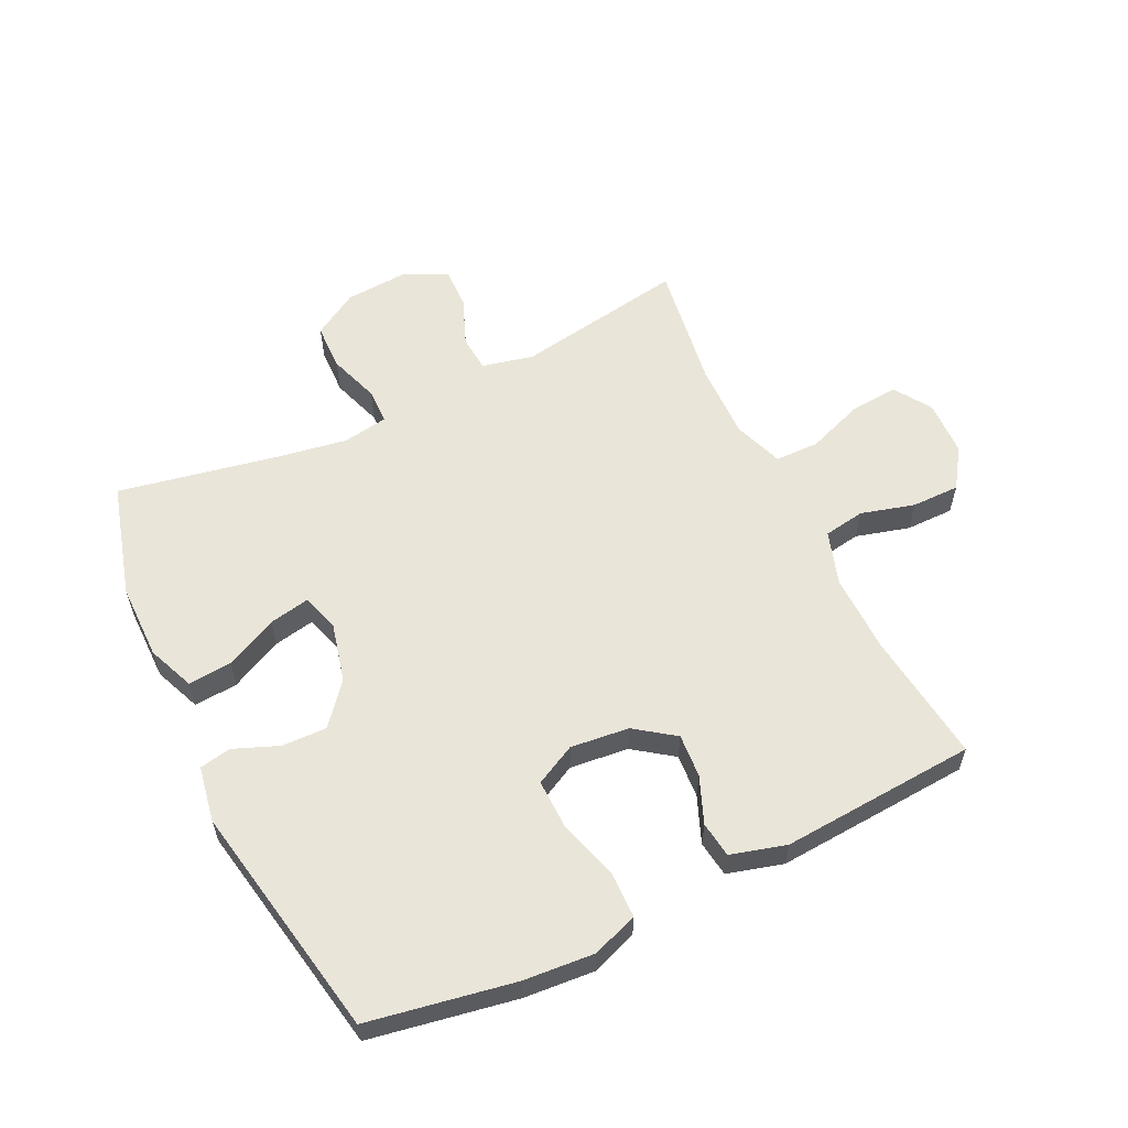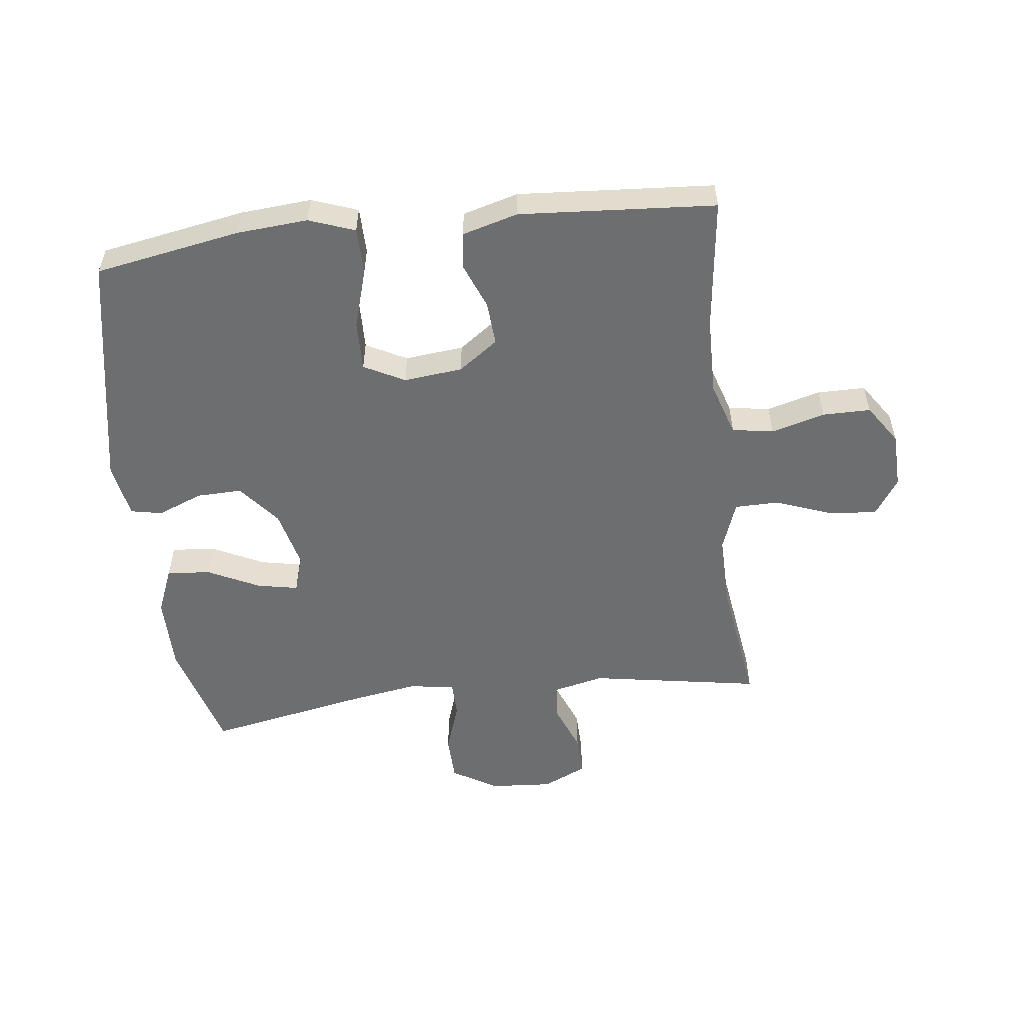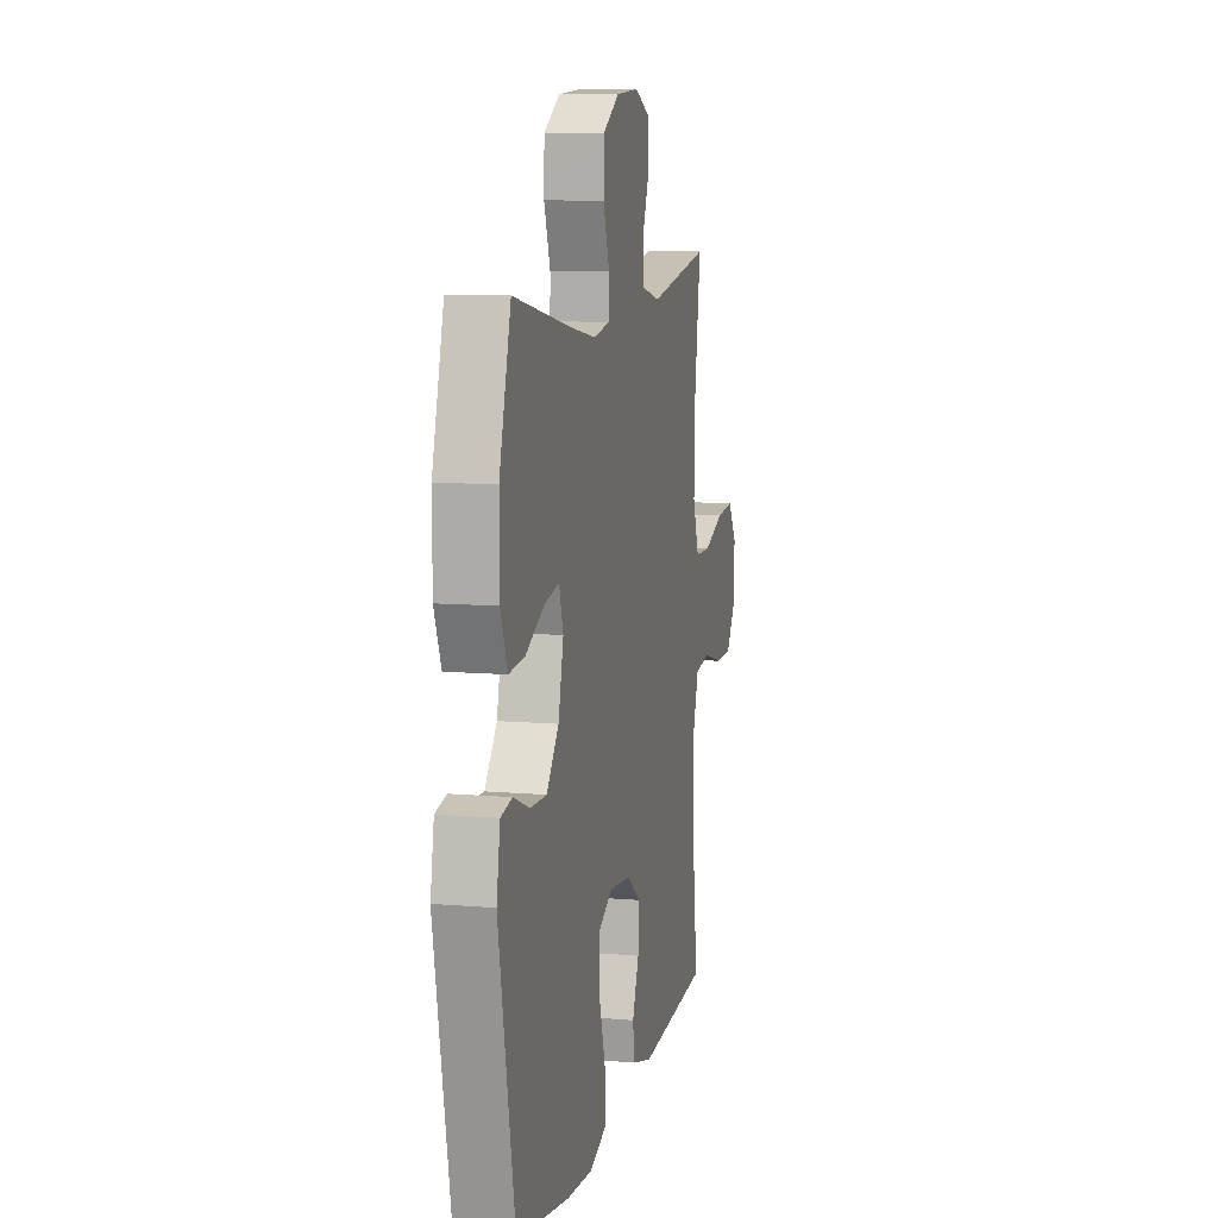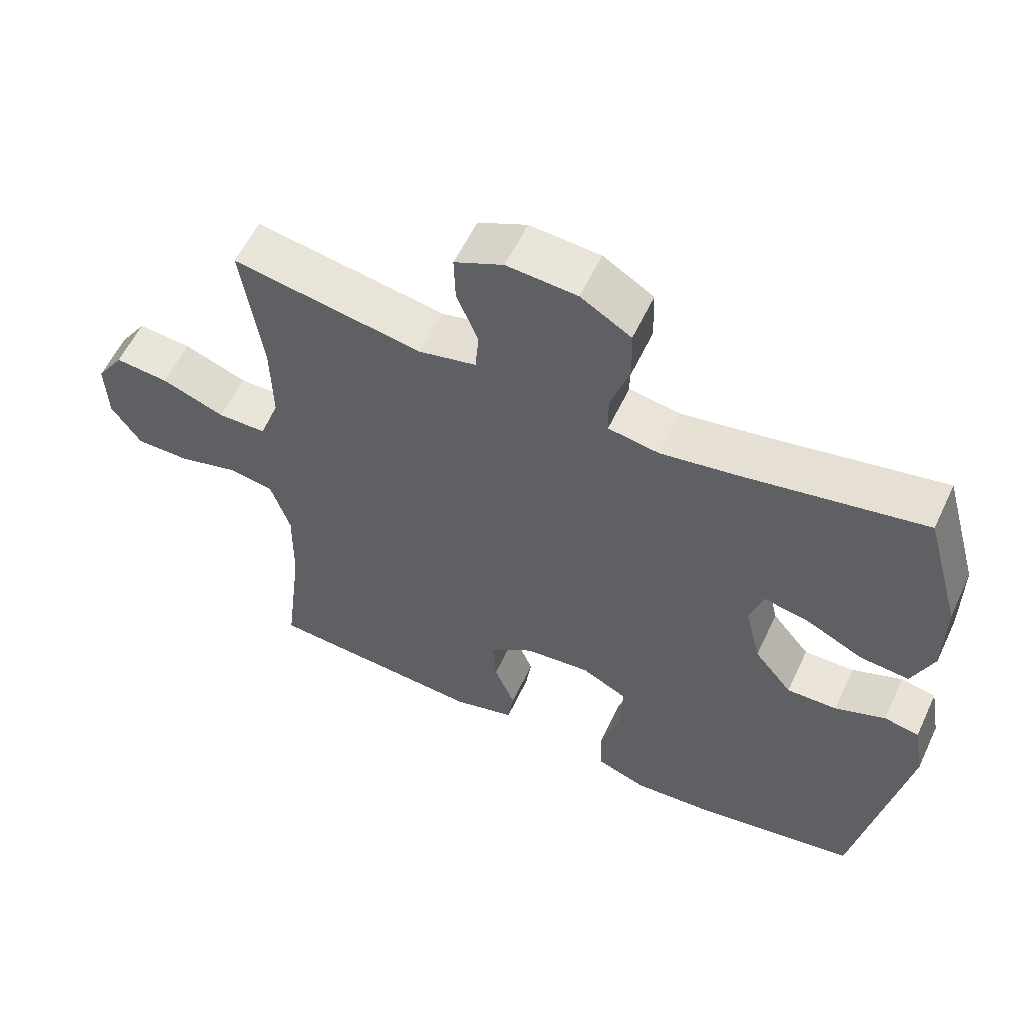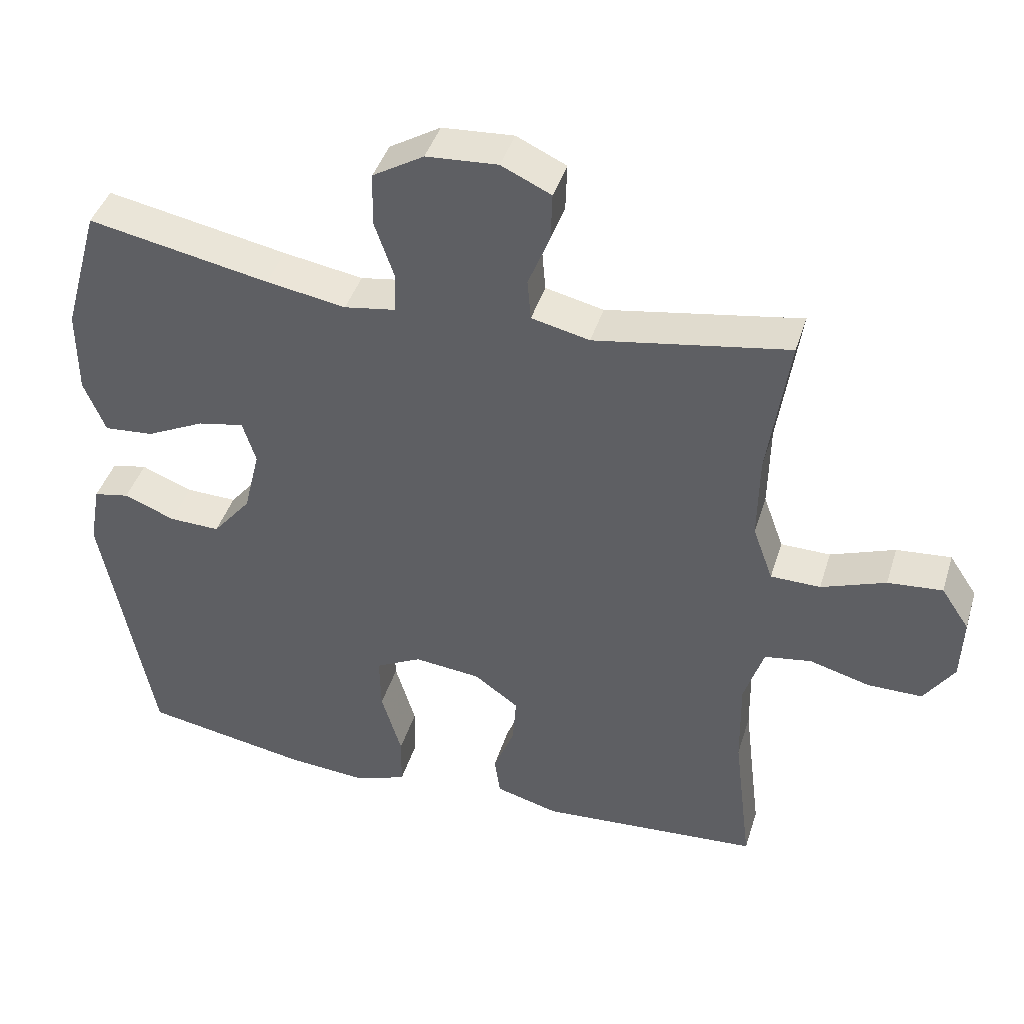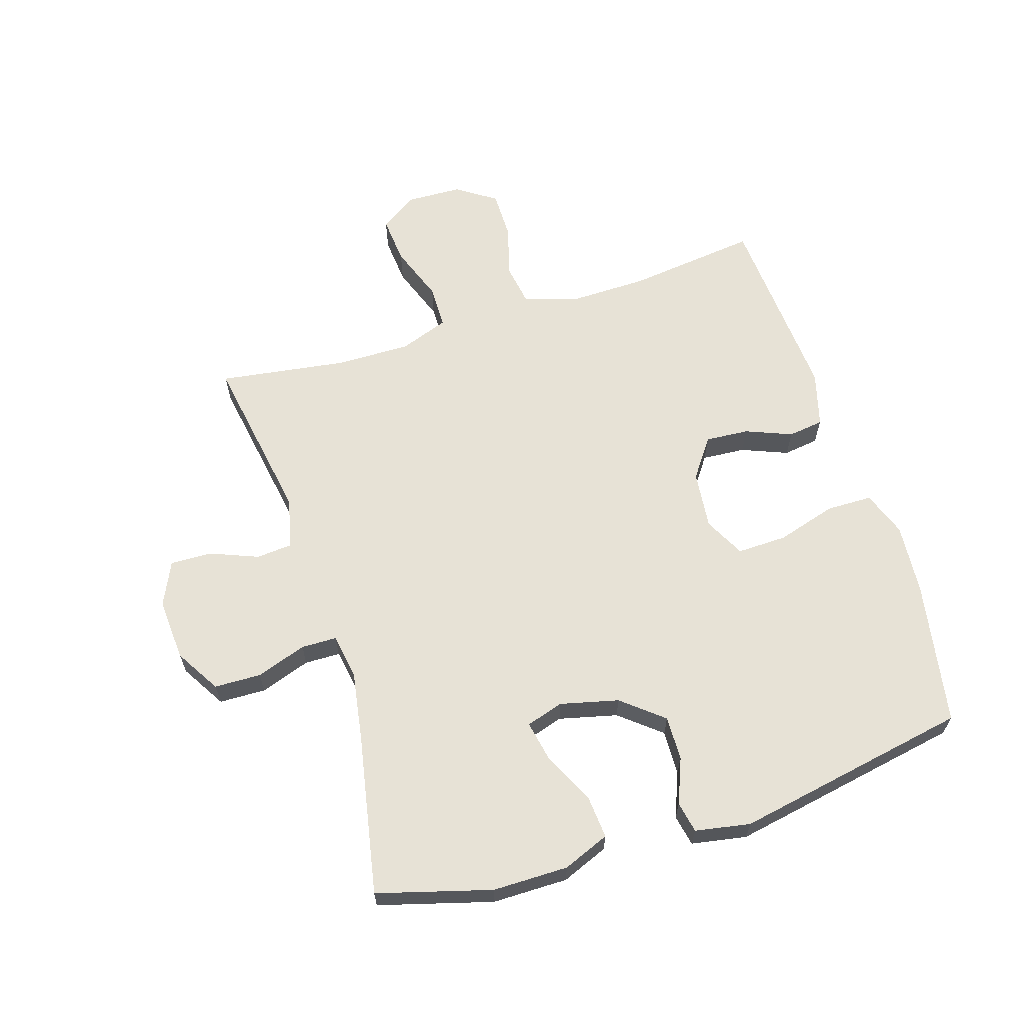
<metadata>
{"format":"obj","ext":"obj","renderer":"f3d","projection":"perspective","resolution":1024,"background":"white","views":[{"elev":58.6,"azim":154.3,"up":"+Y"},{"elev":-54.2,"azim":-173.2,"up":"+Y"},{"elev":9.6,"azim":102.7,"up":"+Z"},{"elev":57.9,"azim":25.1,"up":"+Z"},{"elev":42.3,"azim":-163.2,"up":"+Z"},{"elev":63.4,"azim":72.6,"up":"+Y"}]}
</metadata>
<code>
v -0.5 0.07 0.5
v -0.223 0.07 0.453
v -0.14 0.07 0.472
v -0.135 0.07 0.531
v -0.166 0.07 0.609
v -0.168 0.07 0.677
v -0.097 0.07 0.71
v 0.005 0.07 0.703
v 0.078 0.07 0.659
v 0.08 0.07 0.583
v 0.052 0.07 0.501
v 0.053 0.07 0.443
v 0.127 0.07 0.431
v 0.241 0.07 0.45
v 0.5 0.07 0.5
v 0.552 0.07 0.315
v 0.552 0.07 0.192
v 0.521 0.07 0.116
v 0.45 0.07 0.122
v 0.366 0.07 0.163
v 0.3 0.07 0.176
v 0.281 0.07 0.115
v 0.304 0.07 0.02
v 0.359 0.07 -0.047
v 0.432 0.07 -0.045
v 0.505 0.07 -0.016
v 0.556 0.07 -0.026
v 0.572 0.07 -0.116
v 0.5 0.07 -0.5
v 0.264 0.07 -0.542
v 0.149 0.07 -0.551
v 0.075 0.07 -0.524
v 0.074 0.07 -0.449
v 0.103 0.07 -0.352
v 0.105 0.07 -0.271
v 0.039 0.07 -0.237
v -0.056 0.07 -0.247
v -0.12 0.07 -0.293
v -0.115 0.07 -0.364
v -0.085 0.07 -0.439
v -0.093 0.07 -0.497
v -0.183 0.07 -0.522
v -0.5 0.07 -0.5
v -0.474 0.07 -0.287
v -0.472 0.07 -0.159
v -0.5 0.07 -0.072
v -0.567 0.07 -0.061
v -0.654 0.07 -0.085
v -0.732 0.07 -0.085
v -0.775 0.07 -0.021
v -0.778 0.07 0.07
v -0.738 0.07 0.13
v -0.66 0.07 0.123
v -0.568 0.07 0.089
v -0.497 0.07 0.09
v -0.468 0.07 0.17
v -0.47 0.07 0.293
v -0.5 0 0.5
v -0.223 0 0.453
v -0.14 0 0.472
v -0.135 0 0.531
v -0.166 0 0.609
v -0.168 0 0.677
v -0.097 0 0.71
v 0.005 0 0.703
v 0.078 0 0.659
v 0.08 0 0.583
v 0.052 0 0.501
v 0.053 0 0.443
v 0.127 0 0.431
v 0.241 0 0.45
v 0.5 0 0.5
v 0.552 0 0.315
v 0.552 0 0.192
v 0.521 0 0.116
v 0.45 0 0.122
v 0.366 0 0.163
v 0.3 0 0.176
v 0.281 0 0.115
v 0.304 0 0.02
v 0.359 0 -0.047
v 0.432 0 -0.045
v 0.505 0 -0.016
v 0.556 0 -0.026
v 0.572 0 -0.116
v 0.5 0 -0.5
v 0.264 0 -0.542
v 0.149 0 -0.551
v 0.075 0 -0.524
v 0.074 0 -0.449
v 0.103 0 -0.352
v 0.105 0 -0.271
v 0.039 0 -0.237
v -0.056 0 -0.247
v -0.12 0 -0.293
v -0.115 0 -0.364
v -0.085 0 -0.439
v -0.093 0 -0.497
v -0.183 0 -0.522
v -0.5 0 -0.5
v -0.474 0 -0.287
v -0.472 0 -0.159
v -0.5 0 -0.072
v -0.567 0 -0.061
v -0.654 0 -0.085
v -0.732 0 -0.085
v -0.775 0 -0.021
v -0.778 0 0.07
v -0.738 0 0.13
v -0.66 0 0.123
v -0.568 0 0.089
v -0.497 0 0.09
v -0.468 0 0.17
v -0.47 0 0.293
f 51 52 53 54
f 51 54 55
f 50 51 55
f 47 48 49 50
f 46 47 50 55
f 45 46 55 56
f 41 42 43 44
f 39 40 41 44
f 38 39 44 45
f 37 38 45 56
f 31 32 33 34
f 31 34 35
f 30 31 35
f 29 30 35
f 28 29 35
f 25 26 27 28
f 24 25 28 35
f 23 24 35 36
f 17 18 19 20
f 17 20 21
f 14 15 16 17
f 13 14 17 21
f 12 13 21 22
f 8 9 10 11
f 8 11 12
f 7 8 12
f 4 5 6 7
f 3 4 7 12
f 2 3 12 22
f 57 1 2 22
f 36 37 56 57
f 22 23 36 57
f 111 110 109 108
f 112 111 108
f 112 108 107
f 107 106 105 104
f 112 107 104 103
f 113 112 103 102
f 101 100 99 98
f 101 98 97 96
f 102 101 96 95
f 113 102 95 94
f 91 90 89 88
f 92 91 88
f 92 88 87
f 92 87 86
f 92 86 85
f 85 84 83 82
f 92 85 82 81
f 93 92 81 80
f 77 76 75 74
f 78 77 74
f 74 73 72 71
f 78 74 71 70
f 79 78 70 69
f 68 67 66 65
f 69 68 65
f 69 65 64
f 64 63 62 61
f 69 64 61 60
f 79 69 60 59
f 79 59 58 114
f 114 113 94 93
f 114 93 80 79
f 1 58 59 2
f 2 59 60 3
f 3 60 61 4
f 4 61 62 5
f 5 62 63 6
f 6 63 64 7
f 7 64 65 8
f 8 65 66 9
f 9 66 67 10
f 10 67 68 11
f 11 68 69 12
f 12 69 70 13
f 13 70 71 14
f 14 71 72 15
f 15 72 73 16
f 16 73 74 17
f 17 74 75 18
f 18 75 76 19
f 19 76 77 20
f 20 77 78 21
f 21 78 79 22
f 22 79 80 23
f 23 80 81 24
f 24 81 82 25
f 25 82 83 26
f 26 83 84 27
f 27 84 85 28
f 28 85 86 29
f 29 86 87 30
f 30 87 88 31
f 31 88 89 32
f 32 89 90 33
f 33 90 91 34
f 34 91 92 35
f 35 92 93 36
f 36 93 94 37
f 37 94 95 38
f 38 95 96 39
f 39 96 97 40
f 40 97 98 41
f 41 98 99 42
f 42 99 100 43
f 43 100 101 44
f 44 101 102 45
f 45 102 103 46
f 46 103 104 47
f 47 104 105 48
f 48 105 106 49
f 49 106 107 50
f 50 107 108 51
f 51 108 109 52
f 52 109 110 53
f 53 110 111 54
f 54 111 112 55
f 55 112 113 56
f 56 113 114 57
f 57 114 58 1

</code>
